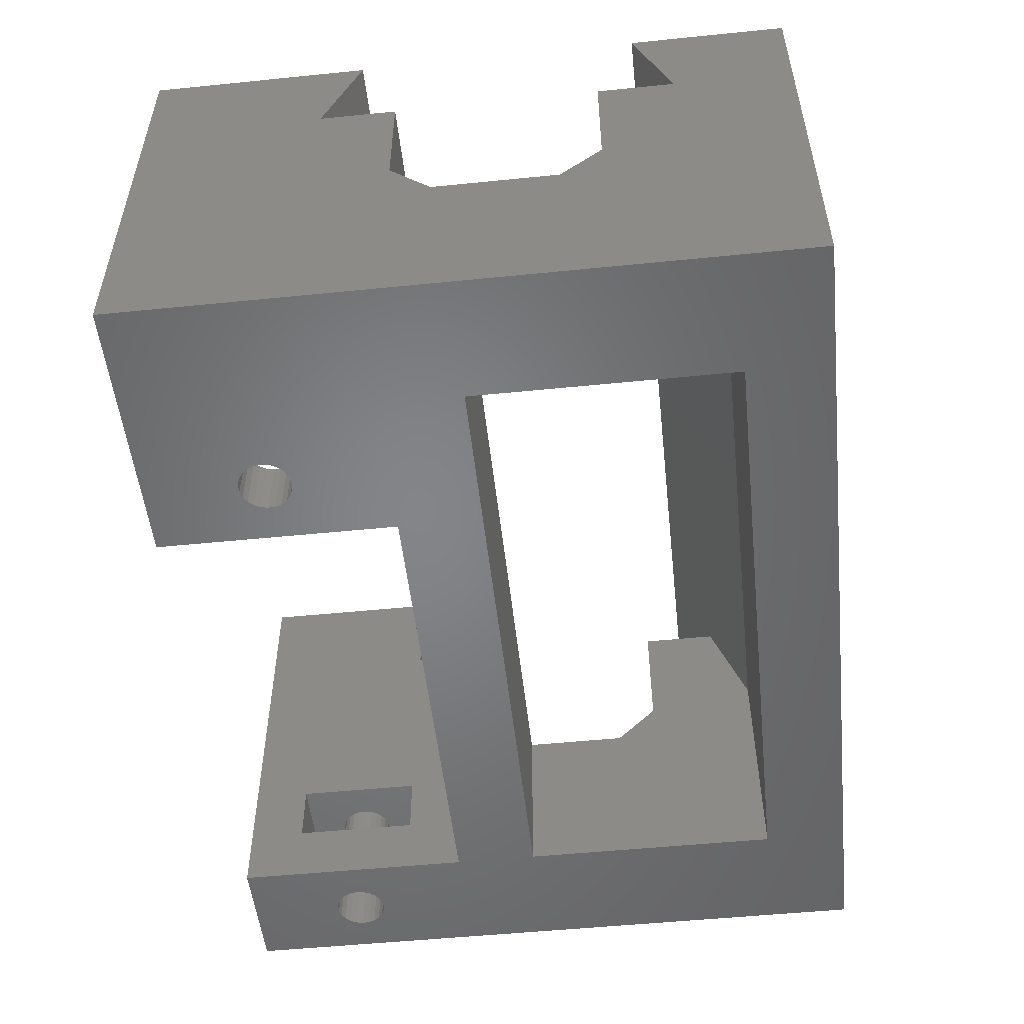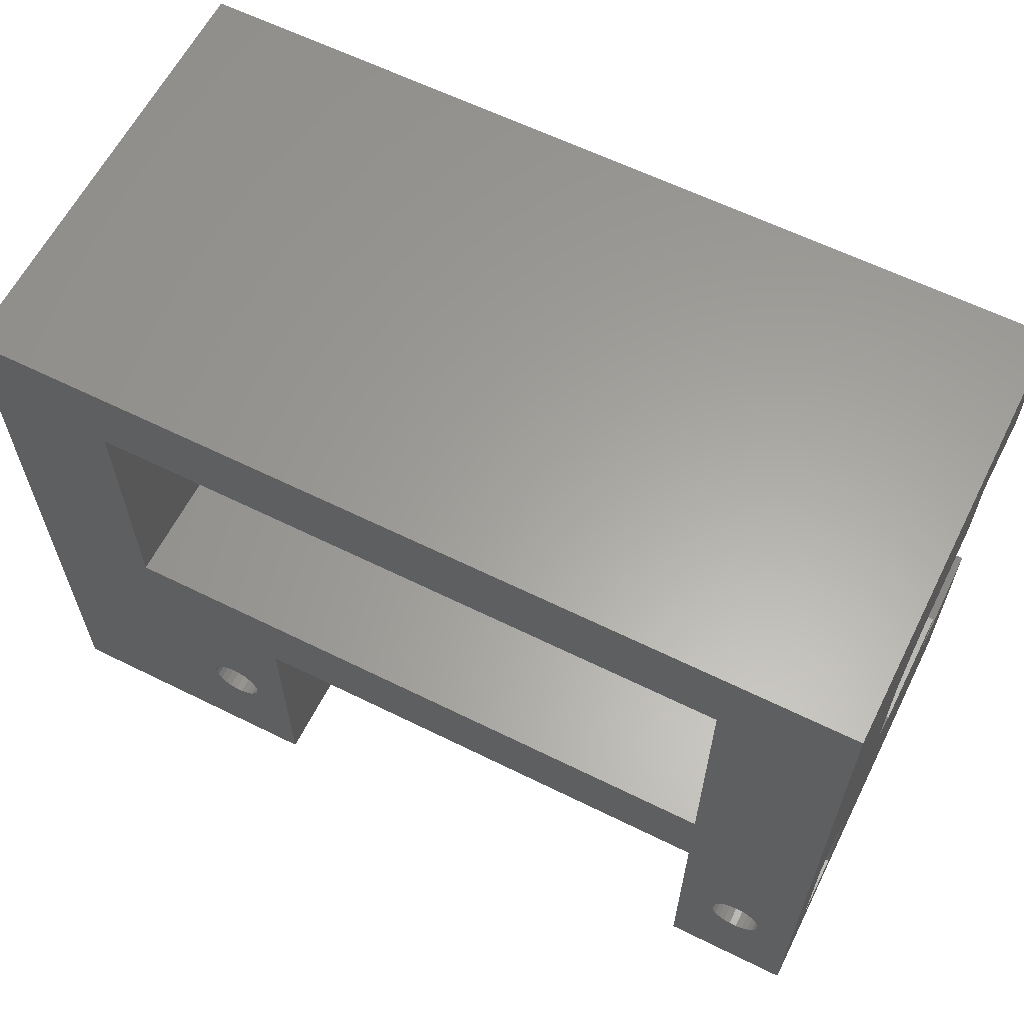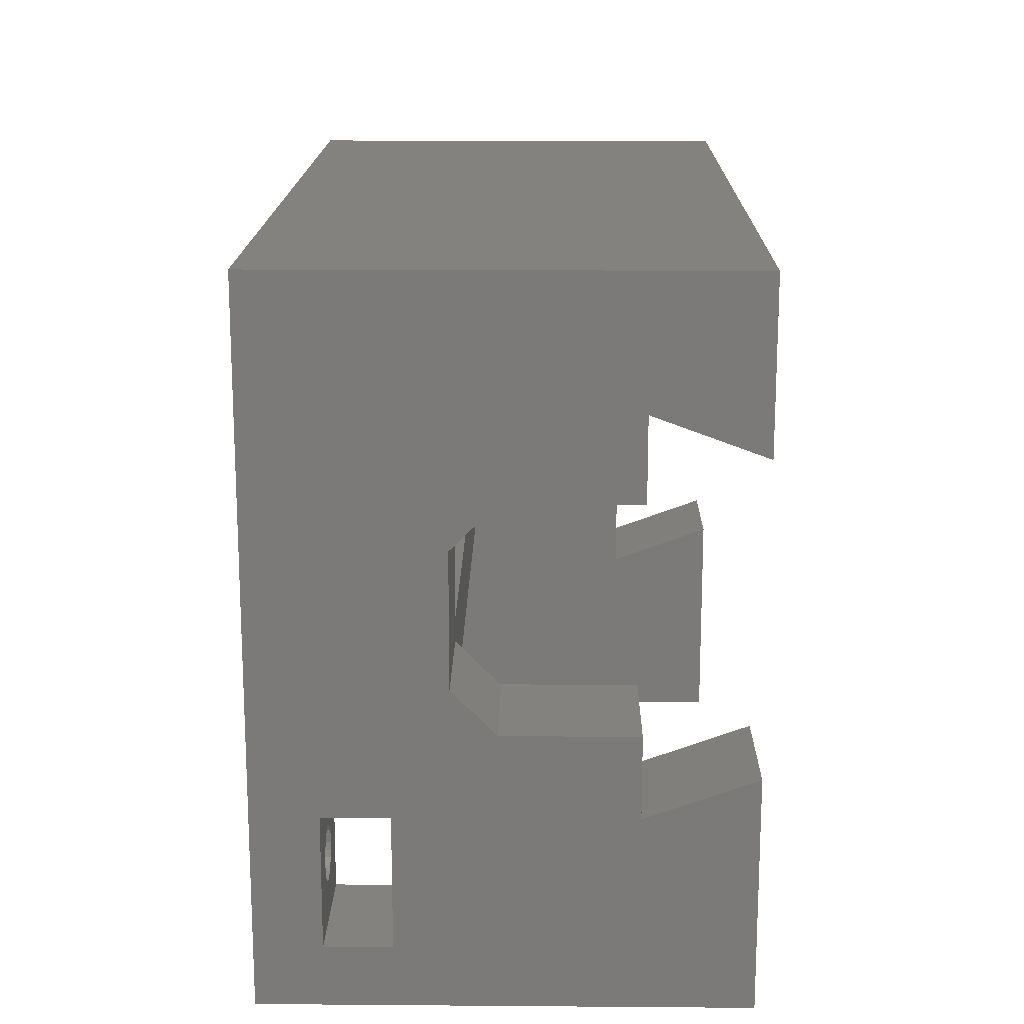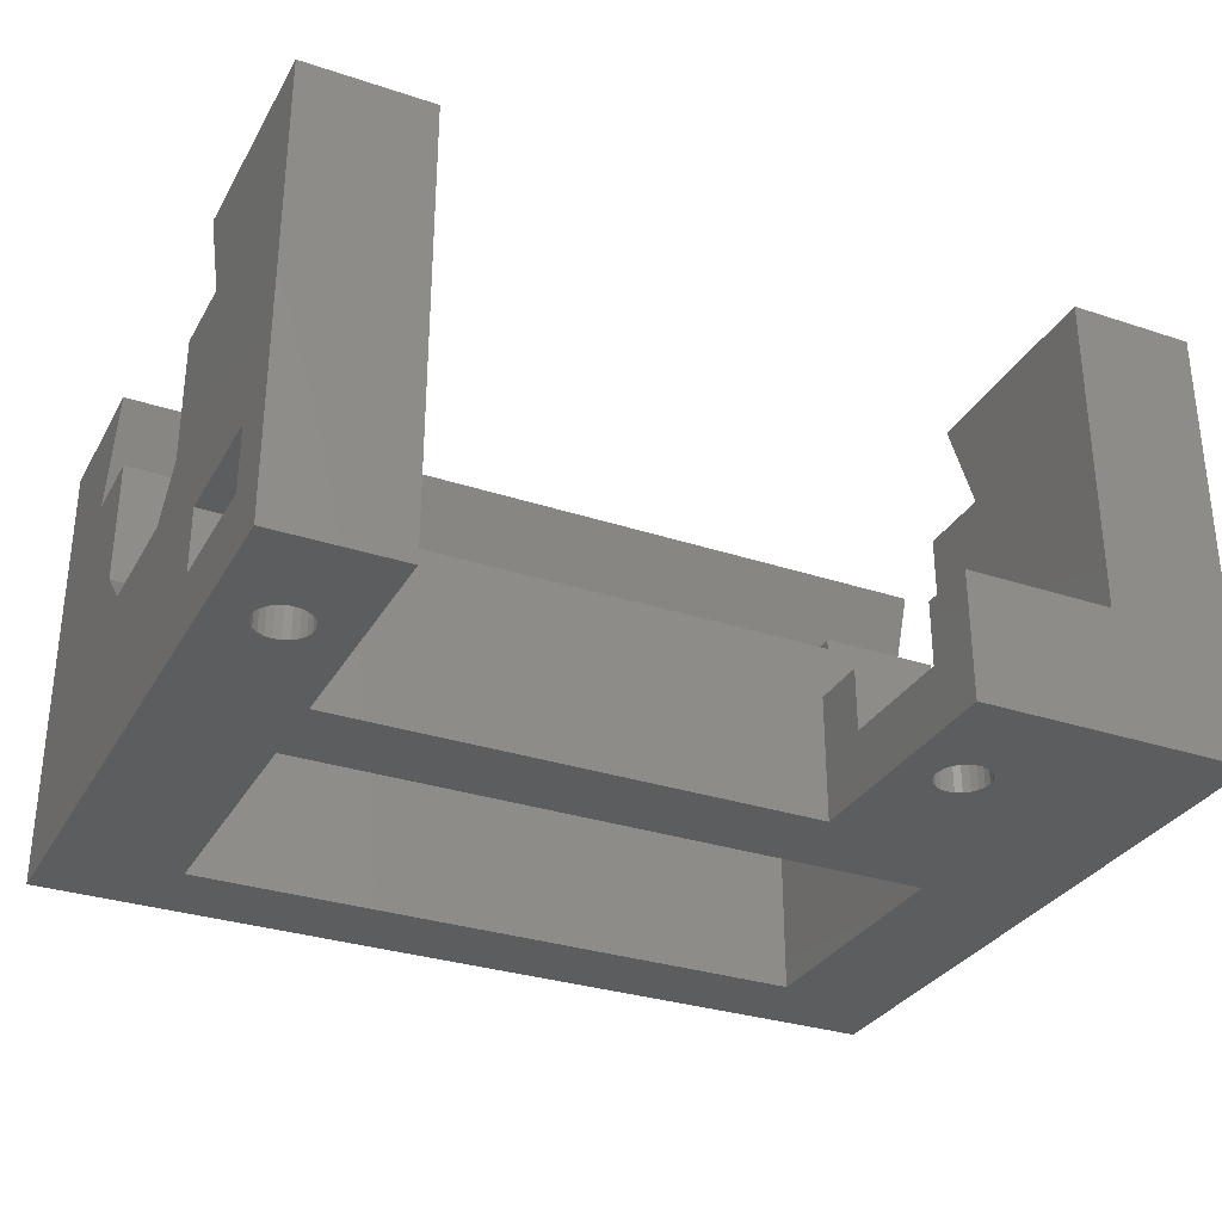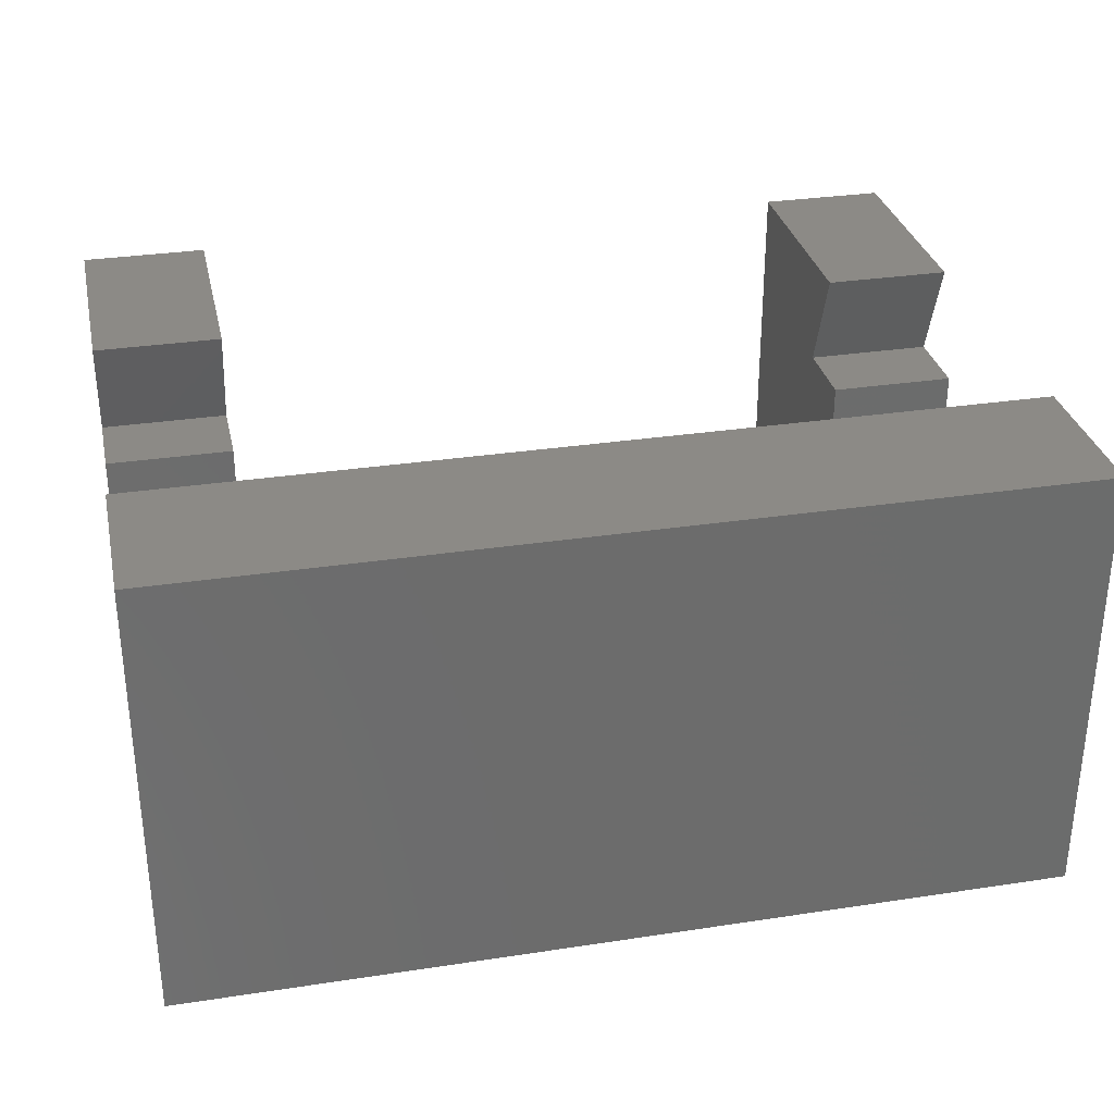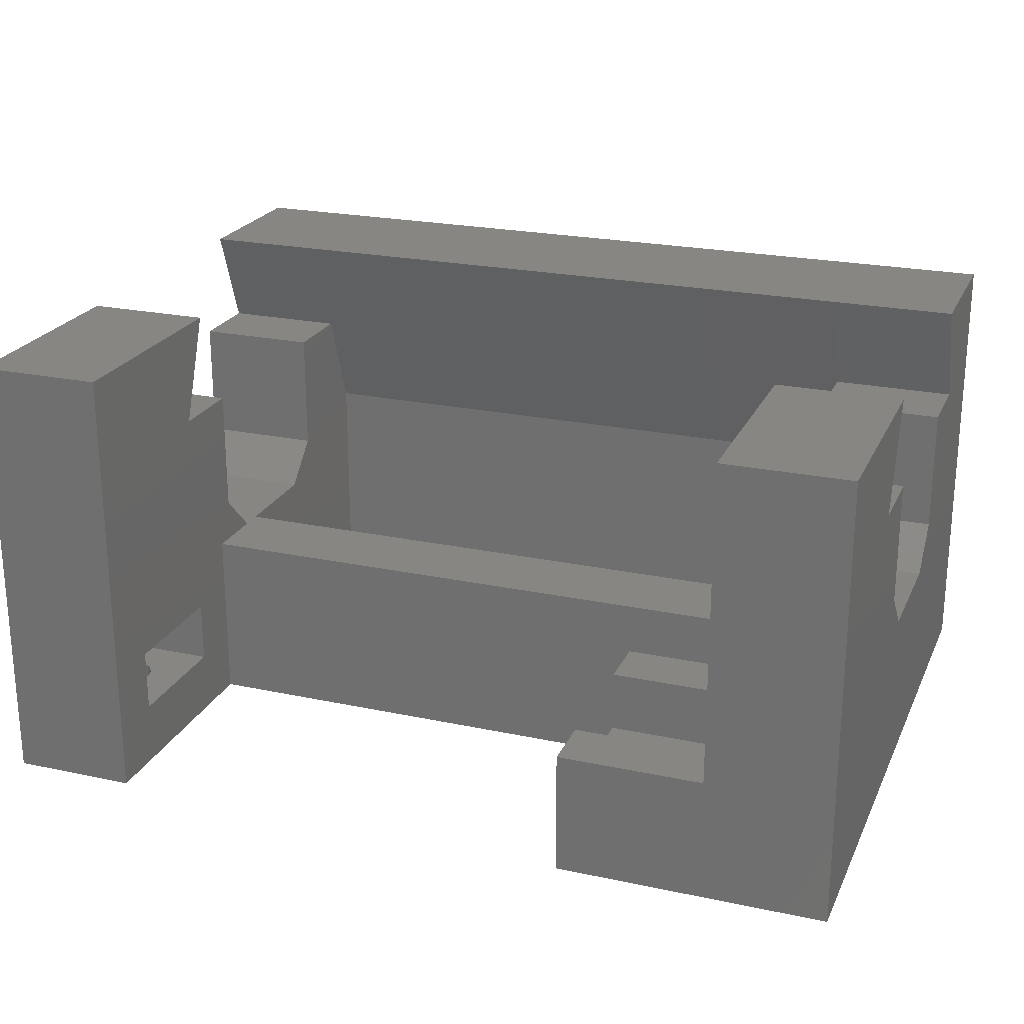
<metadata>
{"format":"stl","ext":"stl","renderer":"f3d","projection":"perspective","resolution":1024,"background":"white","views":[{"elev":-52.2,"azim":96.2,"up":"+Z"},{"elev":61.7,"azim":-153.3,"up":"+Y"},{"elev":16.4,"azim":-89.1,"up":"+Y"},{"elev":-31.2,"azim":-25.2,"up":"+Z"},{"elev":31.4,"azim":167.8,"up":"+Z"},{"elev":22.9,"azim":20.0,"up":"+Z"}]}
</metadata>
<code>
# stl→obj: 220 verts, 452 faces
v 8.008 -15.99 6
v 14.99 -15.99 6
v 8.008 -13.24 6
v 14.99 -13.24 6
v -14.99 -0.4925 8.5
v -14.99 -0.4925 0
v -14.99 4.492 8.5
v -14.99 11.99 0
v -14.99 6.492 10.5
v -14.99 11.99 11.59
v -14.99 6.492 16.5
v -14.99 10.21 16.5
v 14.99 6.492 16.5
v 14.99 10.21 16.5
v 14.99 6.492 10.5
v 14.99 11.99 11.59
v 14.99 4.492 8.5
v 14.99 11.99 0
v 14.99 -0.4925 8.5
v 14.99 -0.4925 0
v 14.99 -4.492 6
v 14.99 -4.492 8.5
v 8.008 -4.492 6
v -14.99 -4.492 8.5
v 8.008 -4.492 0
v -14.99 -4.492 0
v -20.99 -5.4 21.5
v -20.99 -15.99 21.5
v -14.99 -5.4 21.5
v -14.99 -15.99 21.5
v -20.99 8.385 21.5
v -20.99 15.99 21.5
v -20.99 10.21 16.5
v -20.99 15.99 3.553e-15
v -20.99 -7.22 16.5
v -20.99 -3.508 16.5
v -20.99 -3.508 10.5
v -20.99 -1.508 8.5
v -20.99 -7.242 3
v -20.99 -13.24 3
v -20.99 -15.99 0
v -20.99 -13.24 6
v -20.99 -7.242 6
v -20.99 6.492 16.5
v -20.99 6.492 10.5
v -20.99 4.492 8.5
v -14.99 -15.99 0
v -14.99 -3.508 16.5
v -14.99 -7.22 16.5
v -14.99 -3.508 10.5
v -14.99 -13.24 6
v -14.99 -7.242 6
v -14.99 -1.508 8.5
v -14.99 -7.242 3
v -14.99 -13.24 3
v 20.99 15.99 3.553e-15
v 20.99 15.99 21.5
v 20.99 8.385 21.5
v -17.49 -11.39 0
v -17.2 -11.21 0
v 11.34 -9.039 0
v 11.01 -8.992 0
v -17.99 -8.992 0
v -18.33 -9.039 0
v -19.24 -10.33 0
v -19.22 -9.988 0
v -19.1 -9.667 0
v -18.64 -9.174 0
v -18.91 -9.389 0
v -16.77 -9.988 0
v -16.88 -9.667 0
v -17.08 -9.389 0
v -19.17 -10.66 0
v -19.01 -10.96 0
v -18.78 -11.21 0
v 12.23 -9.988 0
v 12.12 -9.667 0
v -17.34 -9.174 0
v -16.97 -10.96 0
v -16.81 -10.66 0
v -16.75 -10.33 0
v 11.92 -9.389 0
v 11.66 -9.174 0
v -18.49 -11.39 0
v -18.16 -11.48 0
v -17.82 -11.48 0
v 10.67 -9.039 0
v 10.36 -9.174 0
v 10.09 -9.389 0
v 9.83 -10.66 0
v 9.986 -10.96 0
v 8.008 -15.99 0
v 10.22 -11.21 0
v 10.51 -11.39 0
v 11.8 -11.21 0
v 12.03 -10.96 0
v 20.99 -15.99 0
v 12.19 -10.66 0
v 12.25 -10.33 0
v -17.66 -9.039 0
v 9.898 -9.667 0
v 9.784 -9.988 0
v 9.76 -10.33 0
v 10.84 -11.48 0
v 11.18 -11.48 0
v 11.51 -11.39 0
v 20.99 10.21 16.5
v 20.99 4.492 8.5
v 20.99 -1.508 8.5
v 14.99 -1.508 8.5
v 20.99 6.492 16.5
v 20.99 -5.4 21.5
v 20.99 -15.99 21.5
v 20.99 -7.22 16.5
v 20.99 6.492 10.5
v 20.99 -3.508 16.5
v 20.99 -3.508 10.5
v 14.99 -3.508 10.5
v 14.99 -15.99 21.5
v 14.99 -5.4 21.5
v 14.99 -7.22 16.5
v 14.99 -3.508 16.5
v 14.99 -7.242 6
v 14.99 -7.242 3
v 14.99 -13.24 3
v 8.008 -7.242 6
v 8.008 -7.242 3
v 8.008 -13.24 3
v -18.33 -9.039 3
v -17.99 -8.992 3
v -17.66 -9.039 3
v -17.34 -9.174 3
v -17.08 -9.389 3
v -16.88 -9.667 3
v -16.77 -9.988 3
v -16.75 -10.33 3
v -16.81 -10.66 3
v -16.97 -10.96 3
v -17.2 -11.21 3
v -17.49 -11.39 3
v -17.82 -11.48 3
v -18.16 -11.48 3
v -18.49 -11.39 3
v -18.78 -11.21 3
v -19.01 -10.96 3
v -19.17 -10.66 3
v -19.24 -10.33 3
v -19.22 -9.988 3
v -19.1 -9.667 3
v -18.91 -9.389 3
v -18.64 -9.174 3
v 10.67 -9.039 3
v 11.01 -8.992 3
v 11.34 -9.039 3
v 11.66 -9.174 3
v 11.92 -9.389 3
v 12.12 -9.667 3
v 12.23 -9.988 3
v 12.25 -10.33 3
v 12.19 -10.66 3
v 12.03 -10.96 3
v 11.8 -11.21 3
v 11.51 -11.39 3
v 11.18 -11.48 3
v 10.84 -11.48 3
v 10.51 -11.39 3
v 10.22 -11.21 3
v 9.986 -10.96 3
v 9.83 -10.66 3
v 9.76 -10.33 3
v 9.784 -9.988 3
v 9.898 -9.667 3
v 10.09 -9.389 3
v 10.36 -9.174 3
v -17.49 -11.39 6
v -17.2 -11.21 6
v -16.97 -10.96 6
v -16.88 -9.667 6
v -17.08 -9.389 6
v -17.99 -8.992 6
v -17.66 -9.039 6
v -17.34 -9.174 6
v -19.17 -10.66 6
v -19.01 -10.96 6
v -18.78 -11.21 6
v -18.33 -9.039 6
v -18.64 -9.174 6
v -18.91 -9.389 6
v -19.1 -9.667 6
v -19.22 -9.988 6
v -19.24 -10.33 6
v -18.49 -11.39 6
v -18.16 -11.48 6
v -17.82 -11.48 6
v -16.81 -10.66 6
v -16.75 -10.33 6
v -16.77 -9.988 6
v -19.24 -10.33 10
v -19.22 -9.988 10
v -19.1 -9.667 10
v -19.01 -10.96 10
v -19.17 -10.66 10
v -18.78 -11.21 10
v -16.97 -10.96 10
v -17.2 -11.21 10
v -16.88 -9.667 10
v -17.08 -9.389 10
v -18.91 -9.389 10
v -17.34 -9.174 10
v -18.64 -9.174 10
v -17.66 -9.039 10
v -18.33 -9.039 10
v -17.99 -8.992 10
v -16.81 -10.66 10
v -16.75 -10.33 10
v -16.77 -9.988 10
v -18.16 -11.48 10
v -18.49 -11.39 10
v -17.82 -11.48 10
v -17.49 -11.39 10
f 1 2 3
f 3 2 4
f 5 6 7
f 7 6 8
f 7 8 9
f 9 8 10
f 9 10 11
f 11 10 12
f 13 14 15
f 15 14 16
f 15 16 17
f 17 16 18
f 17 18 19
f 19 18 20
f 10 8 16
f 16 8 18
f 21 22 23
f 23 22 24
f 23 24 25
f 25 24 26
f 27 28 29
f 29 28 30
f 31 32 33
f 33 32 34
f 35 36 37
f 37 38 39
f 39 38 34
f 39 34 40
f 40 34 41
f 40 41 42
f 42 41 28
f 39 43 37
f 37 43 42
f 37 42 35
f 35 42 28
f 35 28 27
f 44 33 45
f 45 33 34
f 45 34 46
f 46 34 38
f 47 30 41
f 41 30 28
f 48 49 50
f 50 49 51
f 50 51 52
f 53 50 24
f 24 50 52
f 24 52 26
f 26 52 54
f 26 54 47
f 47 54 55
f 47 55 30
f 30 55 51
f 30 51 29
f 29 51 49
f 56 34 57
f 57 34 32
f 57 32 58
f 58 32 31
f 59 60 47
f 61 62 25
f 34 63 64
f 65 41 66
f 66 41 34
f 66 34 67
f 64 68 34
f 34 68 69
f 34 69 67
f 70 71 26
f 26 71 72
f 65 73 41
f 41 73 74
f 41 74 75
f 76 77 20
f 72 78 26
f 26 78 6
f 26 6 25
f 25 6 20
f 25 20 61
f 60 79 47
f 47 79 80
f 47 80 26
f 26 80 81
f 26 81 70
f 77 82 20
f 20 82 83
f 20 83 61
f 75 84 41
f 41 84 85
f 41 85 47
f 47 85 86
f 47 86 59
f 62 87 25
f 25 87 88
f 25 88 89
f 90 91 92
f 92 91 93
f 92 93 94
f 95 96 97
f 97 96 98
f 97 98 99
f 99 76 97
f 97 76 20
f 97 20 56
f 56 20 18
f 56 18 34
f 34 18 8
f 34 8 63
f 63 8 6
f 63 6 100
f 100 6 78
f 89 101 25
f 25 101 102
f 25 102 92
f 92 102 103
f 92 103 90
f 94 104 92
f 92 104 105
f 92 105 97
f 97 105 106
f 97 106 95
f 49 48 35
f 35 48 36
f 29 49 27
f 27 49 35
f 31 33 58
f 58 33 12
f 107 58 14
f 14 58 12
f 14 12 16
f 16 12 10
f 11 12 44
f 44 12 33
f 9 11 45
f 45 11 44
f 7 9 46
f 46 9 45
f 108 17 109
f 109 17 19
f 109 19 110
f 7 46 5
f 5 46 38
f 5 38 53
f 24 22 53
f 53 22 110
f 53 110 5
f 5 110 19
f 50 53 37
f 37 53 38
f 48 50 36
f 36 50 37
f 111 56 107
f 107 56 57
f 107 57 58
f 112 113 114
f 114 113 97
f 111 115 56
f 56 115 108
f 56 108 97
f 116 114 117
f 117 114 97
f 117 97 109
f 109 97 108
f 6 5 20
f 20 5 19
f 14 13 107
f 107 13 111
f 13 15 111
f 111 15 115
f 15 17 115
f 115 17 108
f 118 110 22
f 119 120 2
f 2 120 121
f 2 121 4
f 118 22 122
f 22 21 123
f 124 125 123
f 123 125 4
f 123 4 22
f 22 4 121
f 22 121 122
f 119 113 120
f 120 113 112
f 1 92 2
f 2 92 97
f 2 97 119
f 119 97 113
f 126 23 127
f 127 23 25
f 127 25 128
f 128 25 92
f 128 92 3
f 3 92 1
f 21 23 123
f 123 23 126
f 122 121 116
f 116 121 114
f 121 120 114
f 114 120 112
f 110 118 109
f 109 118 117
f 118 122 117
f 117 122 116
f 129 63 130
f 130 63 100
f 130 100 131
f 131 100 78
f 131 78 132
f 132 78 72
f 132 72 133
f 133 72 71
f 133 71 134
f 134 71 70
f 134 70 135
f 135 70 81
f 135 81 136
f 136 81 80
f 136 80 137
f 137 80 79
f 137 79 138
f 138 79 60
f 138 60 139
f 139 60 59
f 139 59 140
f 140 59 86
f 140 86 141
f 141 86 85
f 141 85 142
f 142 85 84
f 142 84 143
f 143 84 75
f 143 75 144
f 144 75 74
f 144 74 145
f 145 74 73
f 145 73 146
f 146 73 65
f 146 65 147
f 147 65 66
f 147 66 148
f 148 66 67
f 148 67 149
f 149 67 69
f 149 69 150
f 150 69 68
f 150 68 151
f 151 68 64
f 151 64 129
f 129 64 63
f 152 62 153
f 153 62 61
f 153 61 154
f 154 61 83
f 154 83 155
f 155 83 82
f 155 82 156
f 156 82 77
f 156 77 157
f 157 77 76
f 157 76 158
f 158 76 99
f 158 99 159
f 159 99 98
f 159 98 160
f 160 98 96
f 160 96 161
f 161 96 95
f 161 95 162
f 162 95 106
f 162 106 163
f 163 106 105
f 163 105 164
f 164 105 104
f 164 104 165
f 165 104 94
f 165 94 166
f 166 94 93
f 166 93 167
f 167 93 91
f 167 91 168
f 168 91 90
f 168 90 169
f 169 90 103
f 169 103 170
f 170 103 102
f 170 102 171
f 171 102 101
f 171 101 172
f 172 101 89
f 172 89 173
f 173 89 88
f 173 88 174
f 174 88 87
f 174 87 152
f 152 87 62
f 163 164 125
f 168 128 167
f 167 128 166
f 125 164 128
f 128 164 165
f 128 165 166
f 172 173 127
f 127 173 174
f 168 169 128
f 128 169 170
f 128 170 127
f 127 170 171
f 127 171 172
f 124 155 156
f 160 161 125
f 125 161 162
f 125 162 163
f 174 152 127
f 127 152 153
f 127 153 124
f 124 153 154
f 124 154 155
f 156 157 124
f 124 157 158
f 124 158 125
f 125 158 159
f 125 159 160
f 124 123 127
f 127 123 126
f 4 125 3
f 3 125 128
f 51 55 42
f 42 55 40
f 54 52 39
f 39 52 43
f 54 132 133
f 137 138 55
f 55 138 139
f 139 140 55
f 55 140 141
f 55 141 40
f 40 141 142
f 142 143 40
f 40 143 144
f 40 144 145
f 133 134 54
f 54 134 135
f 54 135 55
f 55 135 136
f 55 136 137
f 145 146 40
f 40 146 147
f 40 147 39
f 39 147 148
f 148 149 39
f 39 149 150
f 39 150 151
f 151 129 39
f 39 129 130
f 39 130 54
f 54 130 131
f 54 131 132
f 175 176 51
f 51 176 177
f 52 178 179
f 180 43 181
f 181 43 52
f 181 52 182
f 182 52 179
f 183 184 42
f 42 184 185
f 180 186 43
f 43 186 187
f 43 187 188
f 188 189 43
f 43 189 190
f 43 190 42
f 42 190 191
f 42 191 183
f 185 192 42
f 42 192 193
f 42 193 51
f 51 193 194
f 51 194 175
f 177 195 51
f 51 195 196
f 51 196 52
f 52 196 197
f 52 197 178
f 198 199 200
f 201 202 203
f 203 202 204
f 203 204 205
f 202 198 206
f 206 198 200
f 206 200 207
f 207 200 208
f 207 208 209
f 209 208 210
f 209 210 211
f 211 210 212
f 211 212 213
f 214 204 215
f 215 204 202
f 215 202 216
f 216 202 206
f 217 218 219
f 219 218 203
f 219 203 220
f 220 203 205
f 212 180 213
f 213 180 181
f 213 181 211
f 211 181 182
f 211 182 209
f 209 182 179
f 209 179 207
f 207 179 178
f 207 178 206
f 206 178 197
f 206 197 216
f 216 197 196
f 216 196 215
f 215 196 195
f 215 195 214
f 214 195 177
f 214 177 204
f 204 177 176
f 204 176 205
f 205 176 175
f 205 175 220
f 220 175 194
f 220 194 219
f 219 194 193
f 219 193 217
f 217 193 192
f 217 192 218
f 218 192 185
f 218 185 203
f 203 185 184
f 203 184 201
f 201 184 183
f 201 183 202
f 202 183 191
f 202 191 198
f 198 191 190
f 198 190 199
f 199 190 189
f 199 189 200
f 200 189 188
f 200 188 208
f 208 188 187
f 208 187 210
f 210 187 186
f 210 186 212
f 212 186 180

</code>
